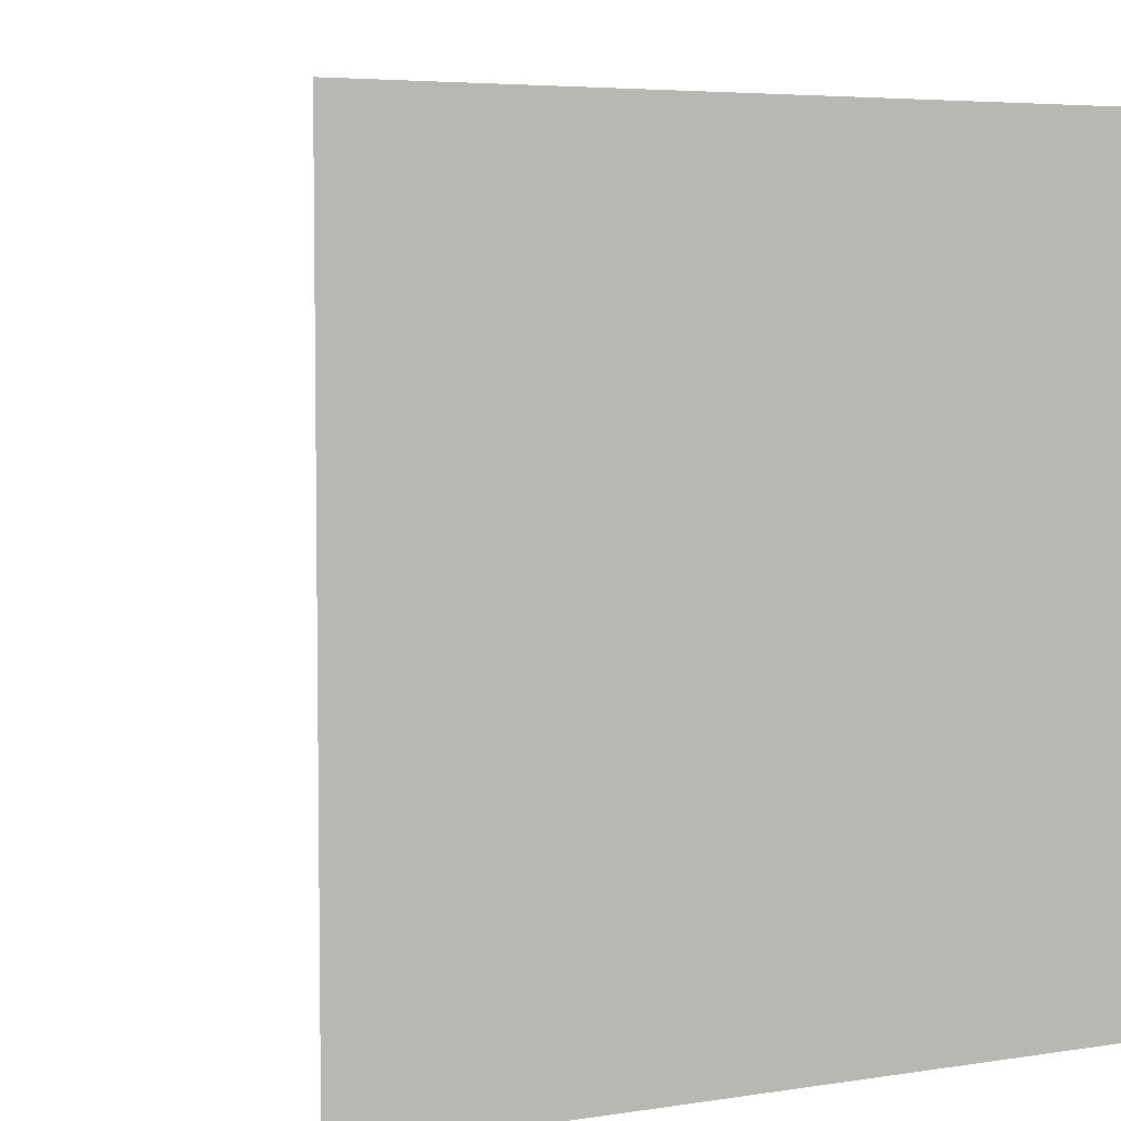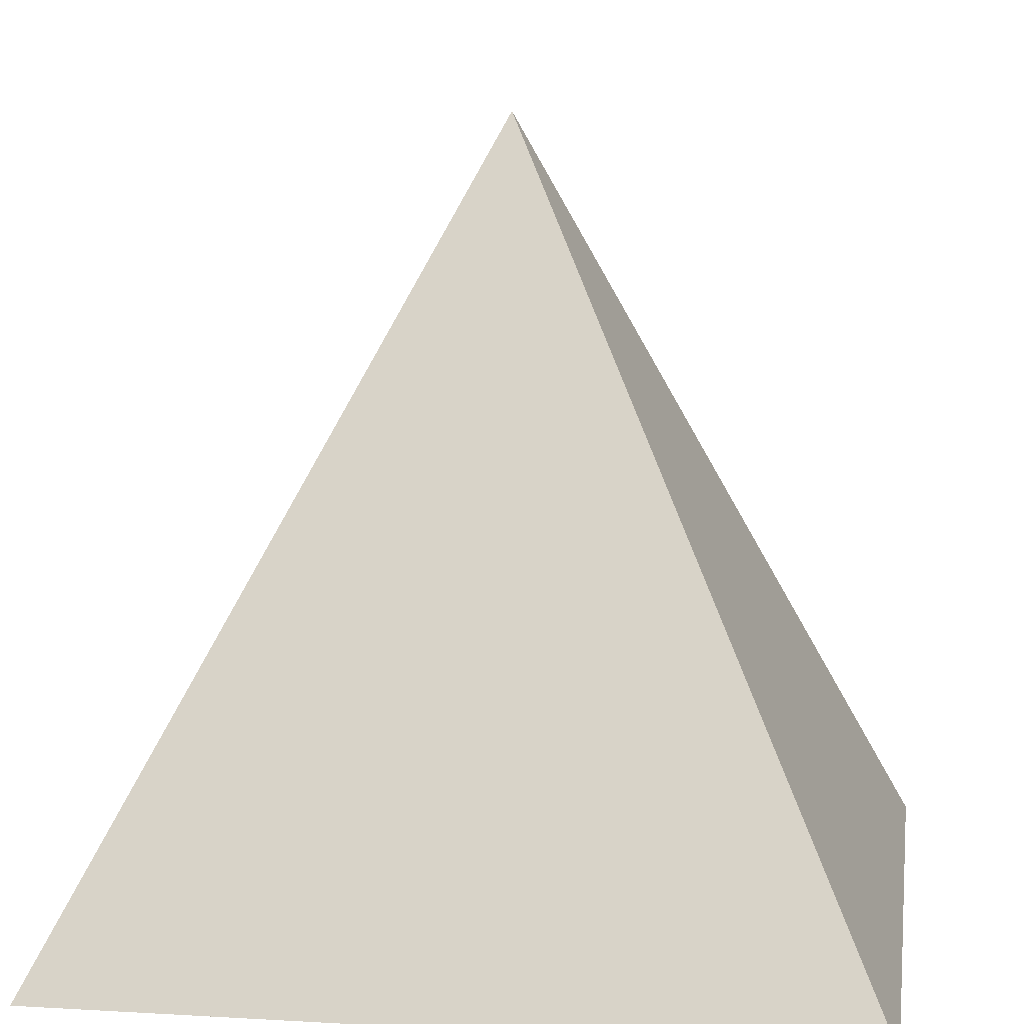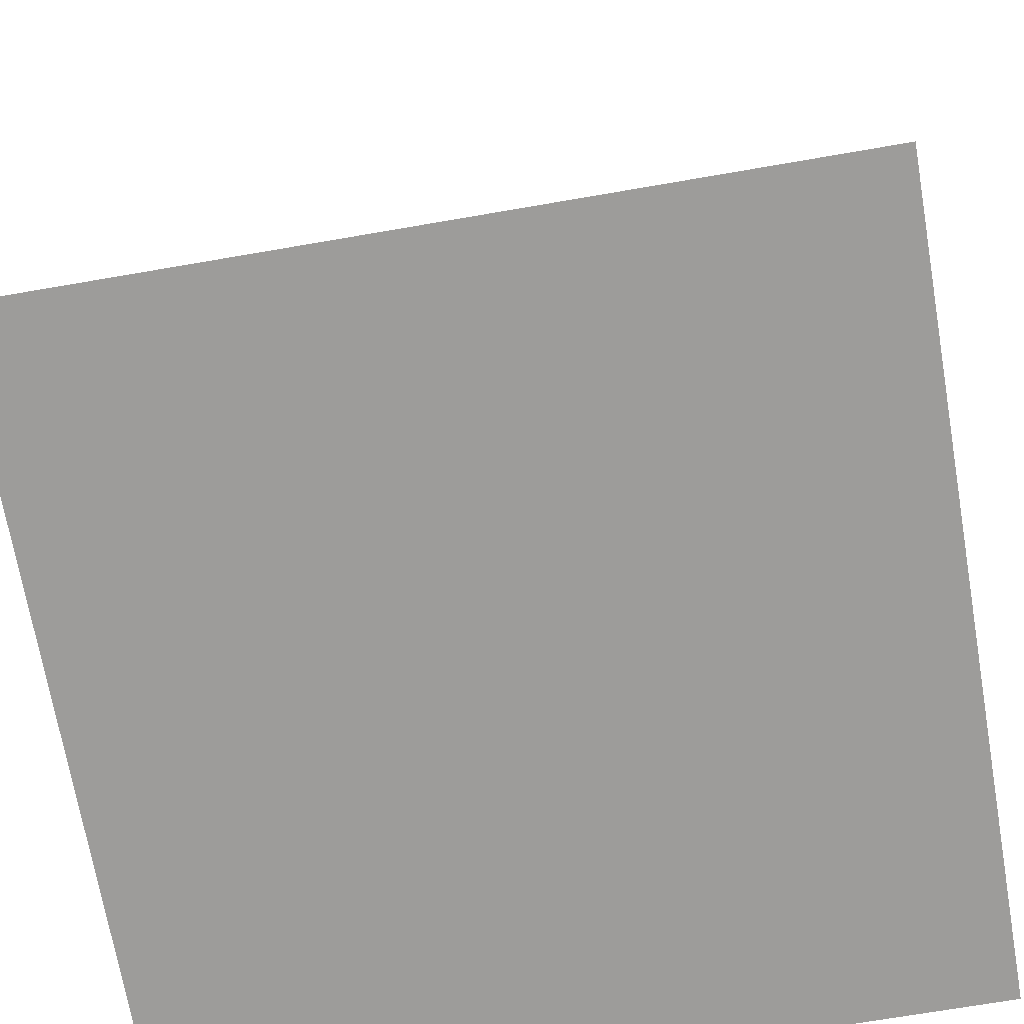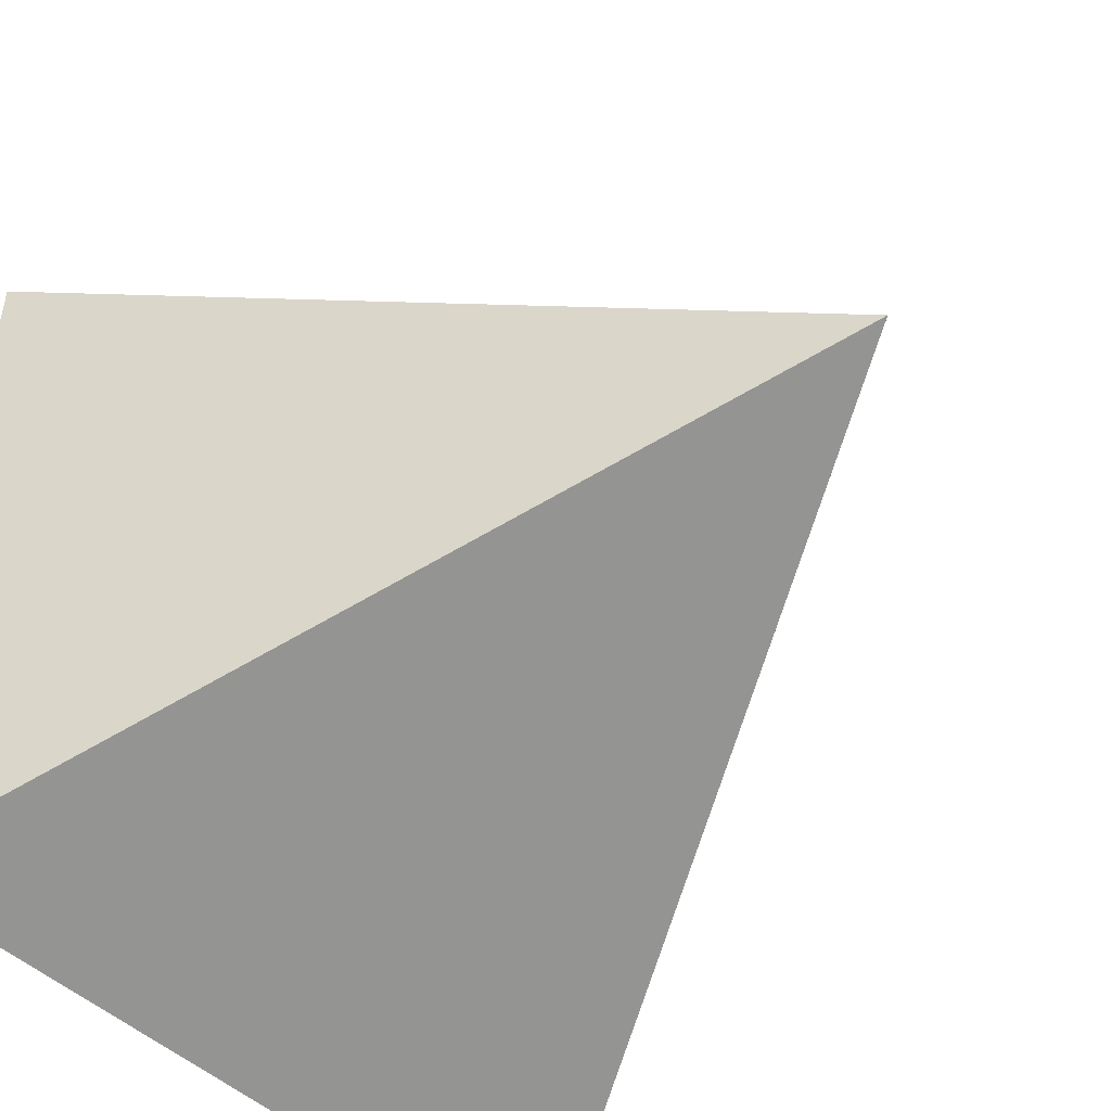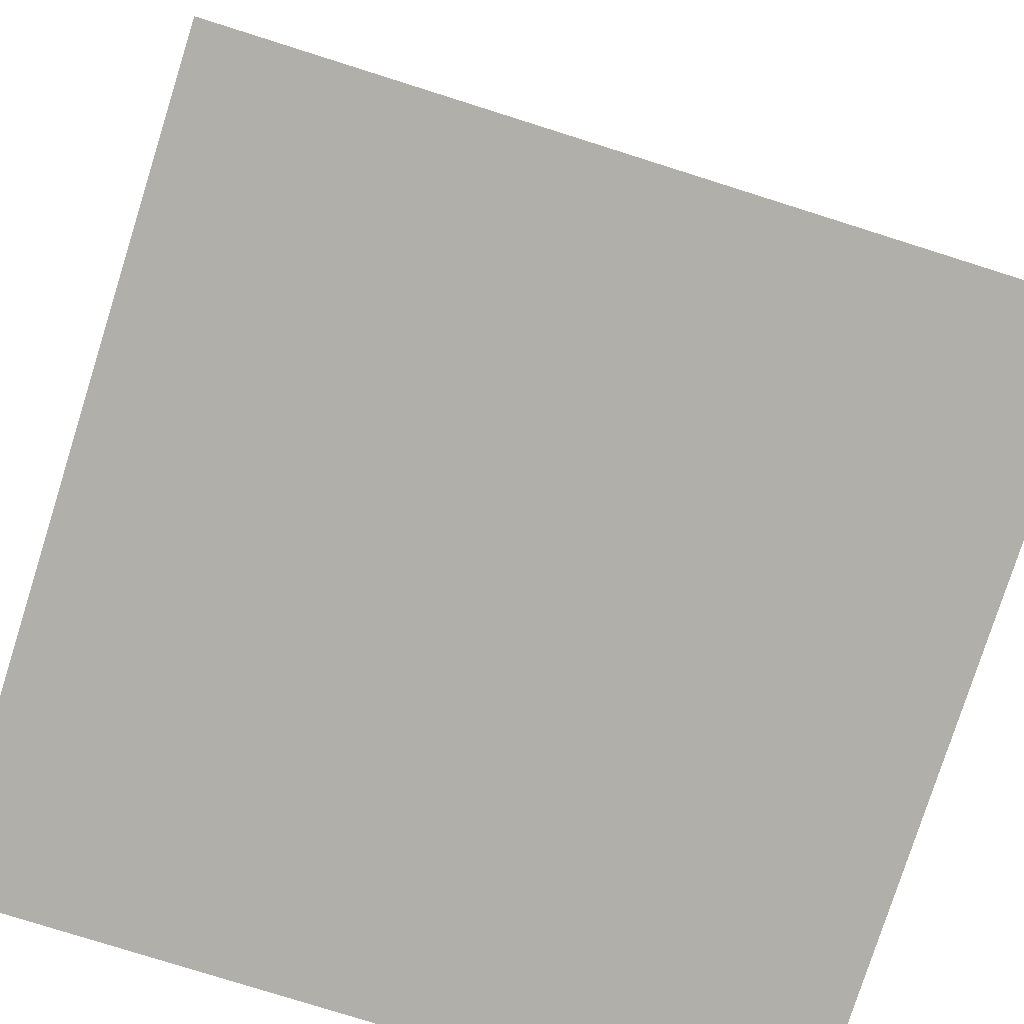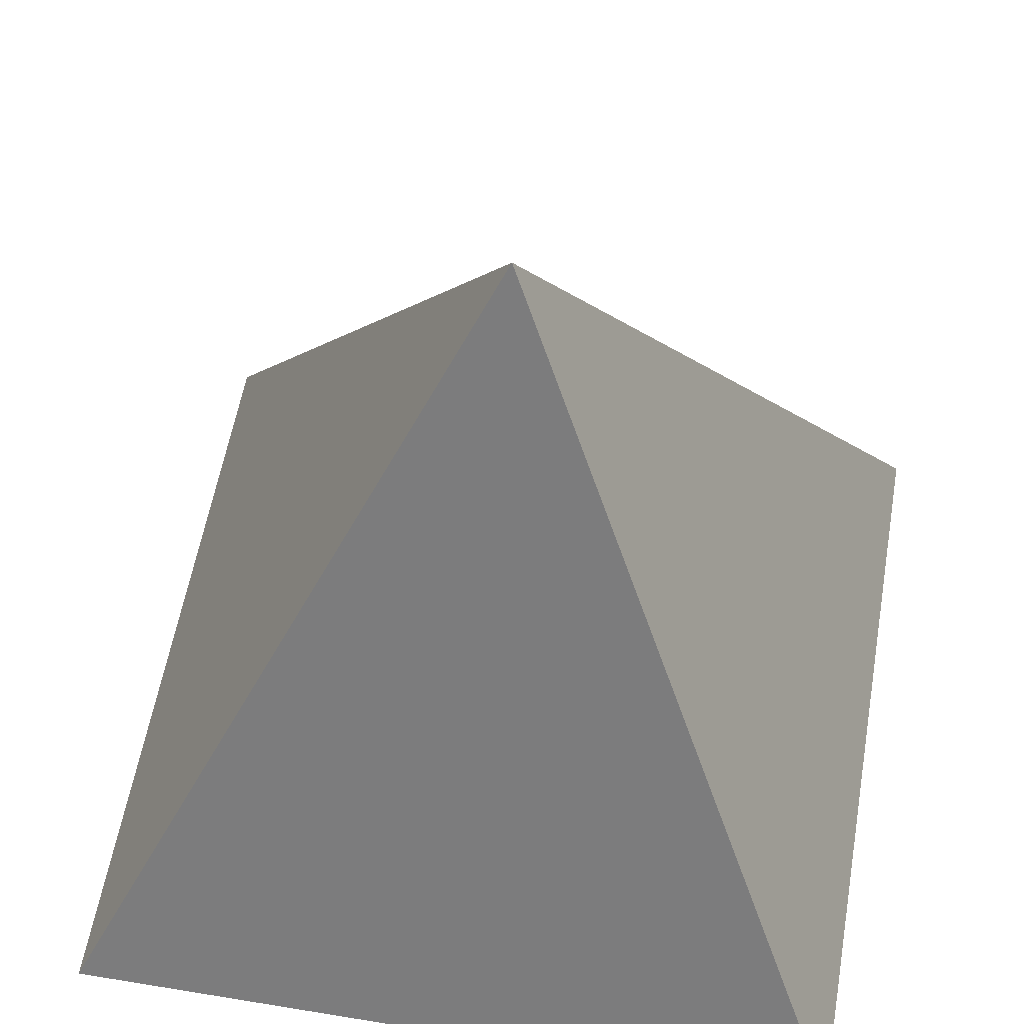
<metadata>
{"format":"obj","ext":"obj","renderer":"f3d","projection":"perspective","resolution":1024,"background":"white","views":[{"elev":5.1,"azim":-26.5,"up":"+Z"},{"elev":9.2,"azim":-171.3,"up":"+Y"},{"elev":-70.2,"azim":-80.2,"up":"+Y"},{"elev":-48.5,"azim":134.0,"up":"+Z"},{"elev":-78.0,"azim":-17.5,"up":"+Y"},{"elev":56.6,"azim":-80.2,"up":"+Y"}]}
</metadata>
<code>
o Cone
v -0.5 -0.5 -0.5
v 0.5 -0.5 -0.5
v 0.5 -0.5 0.5
v -0.5 -0.5 0.5
v 0 0.5 0
f 1 5 2
f 2 5 3
f 1 2 3 4
f 3 5 4
f 4 5 1

</code>
